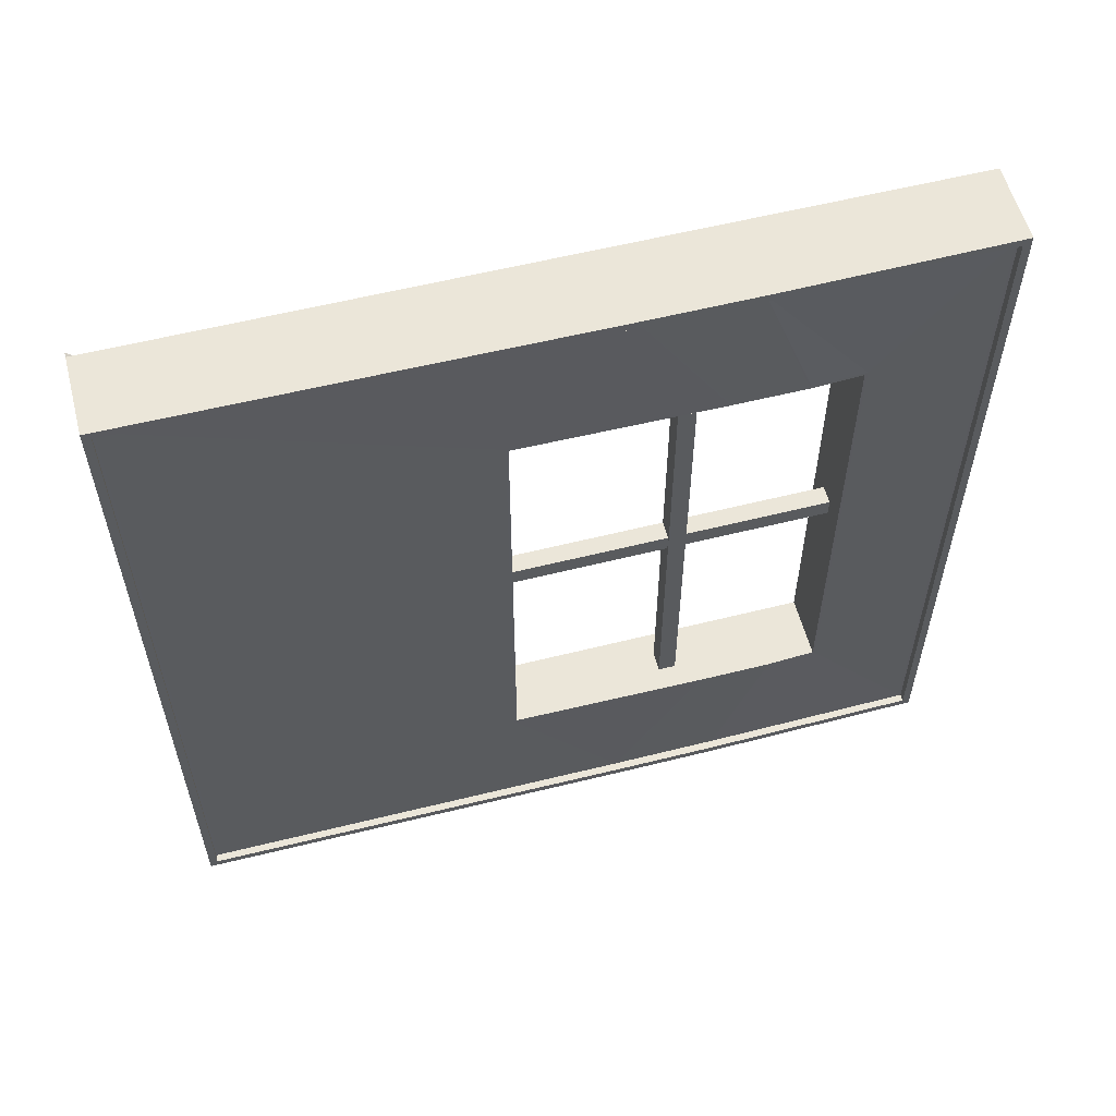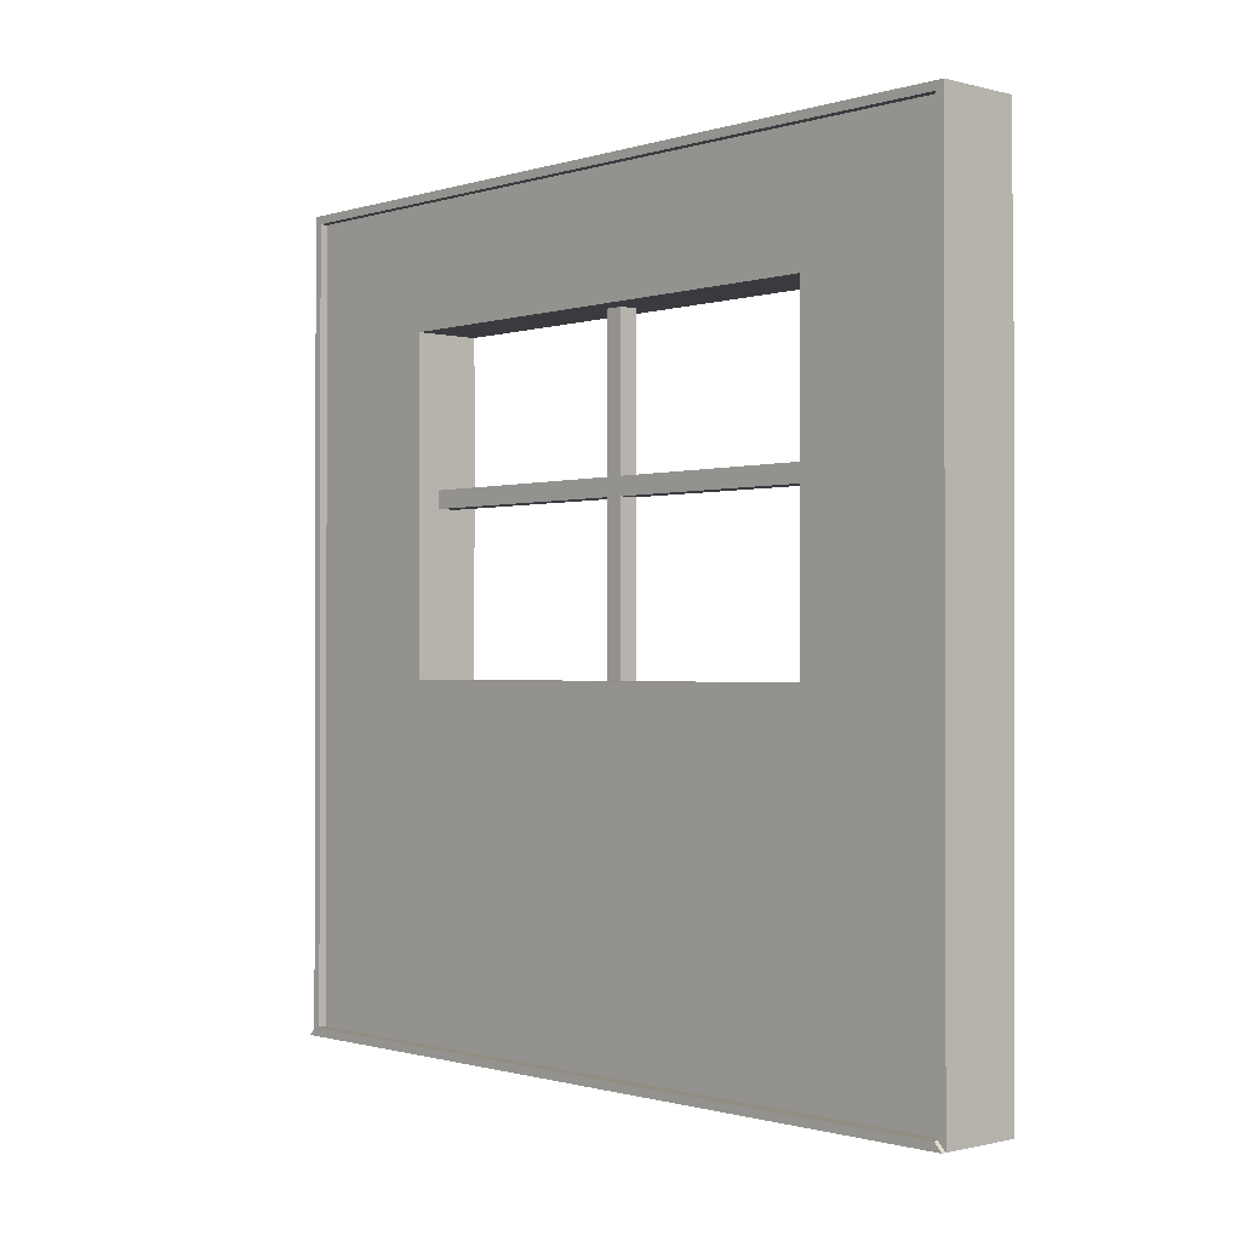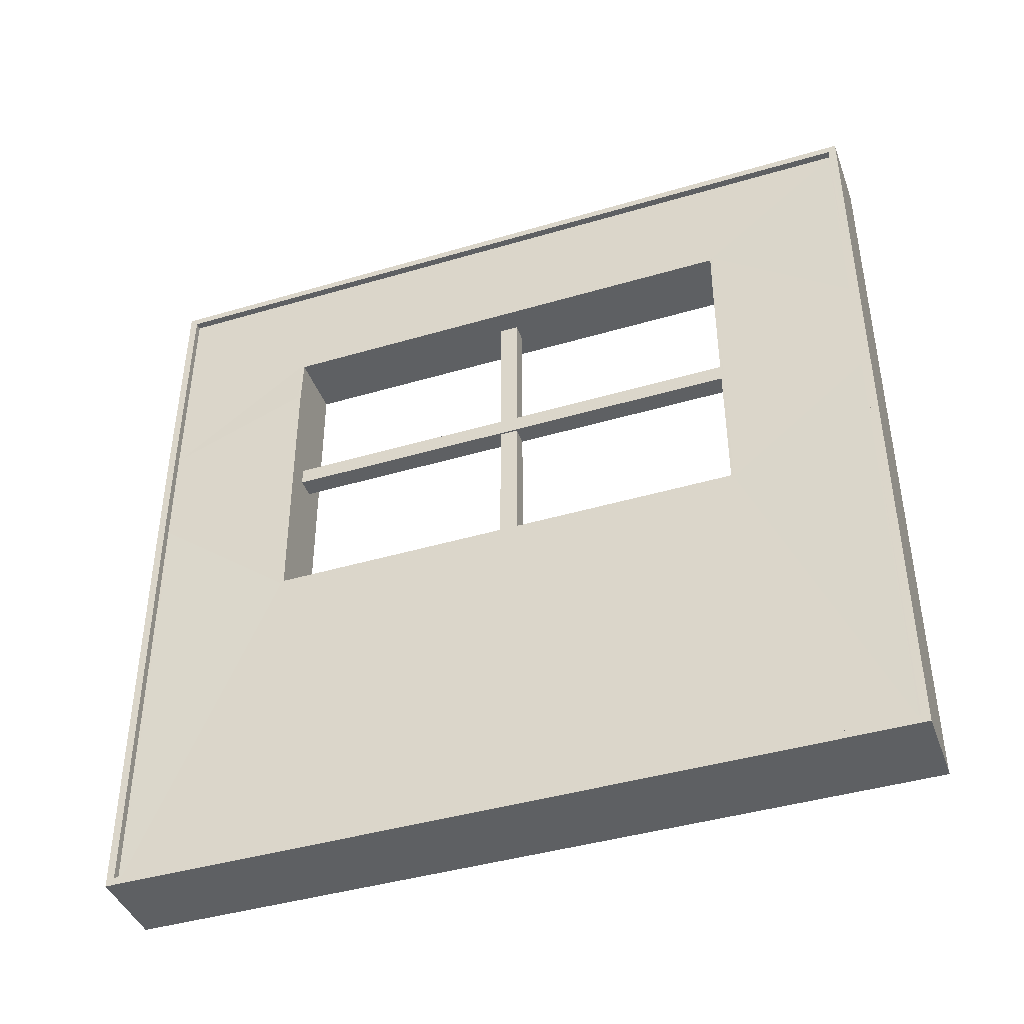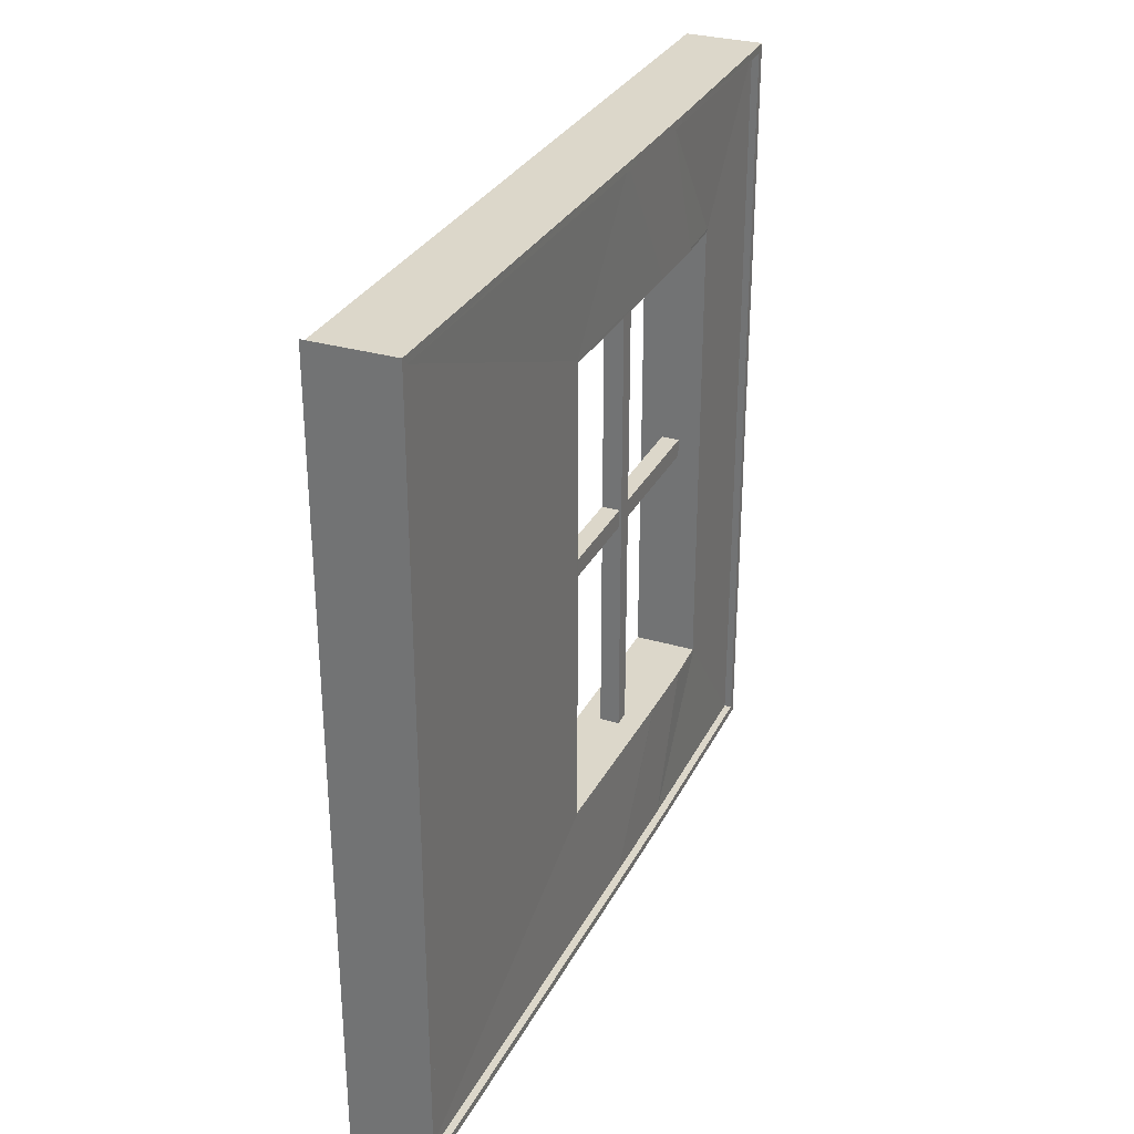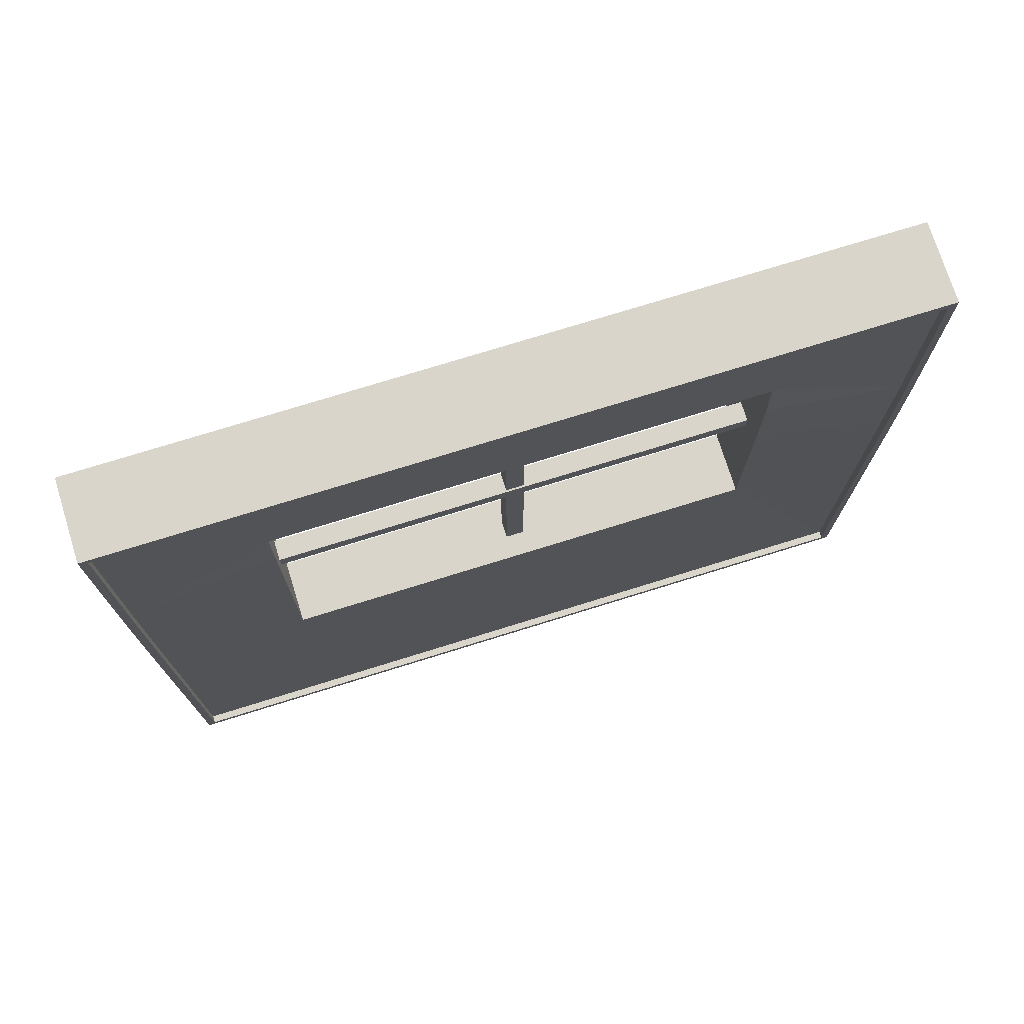
<metadata>
{"format":"obj","ext":"obj","renderer":"f3d","projection":"perspective","resolution":1024,"background":"white","views":[{"elev":57.4,"azim":75.3,"up":"+Z"},{"elev":-0.9,"azim":-42.5,"up":"+Y"},{"elev":-42.2,"azim":109.5,"up":"+Y"},{"elev":30.4,"azim":23.1,"up":"+Z"},{"elev":74.3,"azim":72.7,"up":"+Y"}]}
</metadata>
<code>
o Window1_Cube.003
v -0.05 0.009972 0.49
v -0.05 0.99 0.49
v -0.05 0.009972 -0.49
v -0.05 0.99 -0.49
v 0.05 0.009972 0.49
v 0.05 0.9933 0.4887
v 0.05 0.009972 -0.49
v 0.05 0.9933 -0.4887
v -0.05 0.5724 0.49
v -0.05 0.7074 0.49
v -0.05 0.7074 -0.49
v -0.05 0.5724 -0.49
v 0.05323 0.7074 -0.49
v 0.05323 0.5724 -0.49
v 0.05323 0.7074 0.49
v 0.05323 0.5724 0.49
v 0.05323 0.569 0.49
v -0.05 0.569 0.49
v 0.05323 0.7109 0.49
v -0.05 0.7109 0.49
v 0.05323 0.569 -0.49
v 0.05323 0.7109 -0.49
v -0.05 0.569 -0.49
v -0.05 0.7109 -0.49
v -0.05 0 -0.5
v -0.05 0 0.5
v -0.05 0.7109 0.5
v -0.05 1 0.5
v -0.05 1 -0.5
v -0.05 0.569 -0.5
v 0.05323 0.569 -0.5
v 0.05 0 -0.5
v 0.05 0 0.5
v 0.05 0.9967 -0.4921
v 0.05 0.9967 0.4921
v 0.05323 0.569 0.5
v -0.05 0.569 0.5
v -0.05 0.5724 0.5
v -0.05 0.7074 0.5
v -0.05 0.7109 -0.5
v -0.05 0.7074 -0.5
v -0.05 0.5724 -0.5
v 0.05323 0.7109 -0.5
v 0.05323 0.7074 -0.5
v 0.05323 0.5724 -0.5
v 0.05323 0.7109 0.5
v 0.05323 0.7074 0.5
v 0.05323 0.5724 0.5
v -0.05 0.009972 -0.49
v -0.05 0.009972 0.49
v -0.05 0.7109 0.49
v -0.05 0.99 0.49
v -0.05 0.99 -0.49
v -0.05 0.569 -0.49
v 0.05323 0.569 -0.49
v 0.05 0.009972 -0.49
v 0.05 0.009972 0.49
v 0.05 0.99 -0.49
v 0.05 0.99 0.49
v 0.05323 0.569 0.49
v -0.05 0.569 0.49
v -0.05 0.5724 0.49
v -0.05 0.7074 0.49
v -0.05 0.7109 -0.49
v -0.05 0.7074 -0.49
v -0.05 0.5724 -0.49
v 0.05323 0.7109 -0.49
v 0.05323 0.7074 -0.49
v 0.05323 0.5724 -0.49
v 0.05323 0.7109 0.49
v 0.05323 0.7074 0.49
v 0.05323 0.5724 0.49
v -0.01134 0.4335 -0.01158
v -0.01134 0.4335 0.01158
v -0.04029 0.7778 0.3053
v -0.04029 0.8409 0.3053
v -0.04029 0.8409 -0.3053
v -0.04029 0.6832 -0.3053
v 0.04332 0.6832 -0.3053
v 0.01175 0.4335 -0.01158
v 0.01175 0.4335 0.01158
v 0.0407 0.8409 -0.3053
v 0.0407 0.8409 0.3053
v 0.04332 0.6832 0.3053
v -0.04029 0.6832 0.3053
v -0.01115 0.6347 0.3053
v -0.01115 0.6568 0.3053
v -0.04029 0.7778 -0.309
v -0.04029 0.7756 -0.309
v -0.04029 0.6855 -0.3053
v 0.04333 0.7779 -0.3086
v 0.04332 0.7756 -0.3086
v 0.04332 0.6855 -0.3053
v 0.04332 0.7778 0.3053
v 0.01418 0.6568 0.3053
v 0.01418 0.6347 0.3053
v -0.05 0 -0.5
v -0.05 0 0.5
v -0.05 0.009972 -0.49
v -0.05 0.009972 0.49
v -0.05386 0 -0.5
v -0.05386 0 0.5
v -0.05386 0.009972 -0.49
v -0.05386 0.009972 0.49
v -0.05591 0 -0.5
v -0.05591 0 0.5
v -0.05591 0.009972 -0.49
v -0.05591 0.009972 0.49
v -0.04029 0.01364 -0.4864
v -0.04029 0.01364 0.4864
v -0.04029 0.7109 0.4864
v -0.04029 0.9864 0.4864
v -0.04029 0.9864 -0.4864
v -0.04029 0.569 -0.4864
v 0.04331 0.569 -0.4867
v 0.04067 0.01326 -0.4868
v 0.04067 0.01326 0.4868
v 0.04069 0.9867 -0.4867
v 0.04069 0.9867 0.4867
v 0.04331 0.569 0.4867
v -0.04029 0.569 0.4864
v -0.04029 0.5724 0.4864
v -0.04029 0.7074 0.4864
v -0.04029 0.7109 -0.4864
v -0.04029 0.7074 -0.4864
v -0.04029 0.5724 -0.4864
v 0.04331 0.7109 -0.4867
v 0.04332 0.7074 -0.4867
v 0.04332 0.5724 -0.4867
v 0.04331 0.7109 0.4867
v 0.04332 0.7074 0.4867
v 0.04332 0.5724 0.4867
v -0.04029 0.6855 0.3053
v -0.04029 0.7756 0.3053
v 0.04332 0.7756 0.3053
v 0.04332 0.6855 0.3053
v -0.01115 0.6347 -0.3162
v -0.01115 0.6568 -0.3162
v 0.01418 0.6568 -0.3162
v 0.01418 0.6347 -0.3162
v -0.04029 0.4335 -0.3053
v -0.04029 0.4335 0.3053
v 0.0407 0.4335 0.3053
v 0.0407 0.4335 -0.3053
v -0.01134 0.8514 -0.01158
v -0.01134 0.8514 0.01158
v 0.01175 0.8514 0.01158
v 0.01175 0.8514 -0.01158
v -0.04029 0.4299 -0.309
v -0.04029 0.4299 0.309
v -0.04029 0.7778 0.309
v -0.04029 0.8445 0.309
v -0.04029 0.8445 -0.309
v -0.04029 0.6832 -0.309
v 0.04333 0.6832 -0.3086
v 0.04073 0.4302 -0.3086
v 0.04073 0.4302 0.3086
v 0.04071 0.8442 -0.3086
v 0.04071 0.8442 0.3086
v 0.04333 0.6832 0.3086
v -0.04029 0.6832 0.309
v -0.04029 0.6855 0.309
v -0.04029 0.7756 0.309
v 0.04333 0.7779 0.3086
v 0.04332 0.7756 0.3086
v 0.04332 0.6855 0.3086
v -0.04029 0.6855 -0.309
v 0.04332 0.6855 -0.3086
v -0.01115 0.6347 0.3053
v -0.01115 0.6568 0.3053
v 0.01418 0.6568 0.3053
v 0.01418 0.6347 0.3053
v -0.01134 0.4335 -0.01158
v -0.01134 0.4335 0.01158
v 0.01175 0.4335 0.01158
v 0.01175 0.4335 -0.01158
v 0.05 1 -0.5
v 0.05 1 0.5
v 0.05 0.99 -0.49
v 0.05 0.99 0.49
v 0.04332 0.569 -0.49
v 0.0407 0.009972 -0.49
v 0.0407 0.009972 0.49
v 0.0407 0.99 -0.49
v 0.0407 0.99 0.49
v 0.04332 0.569 0.49
v 0.04332 0.7109 -0.49
v 0.04332 0.7074 -0.49
v 0.04332 0.5724 -0.49
v 0.04332 0.7109 0.49
v 0.04332 0.7074 0.49
v 0.04332 0.5724 0.49
v 0.04332 0.6832 -0.3053
v 0.0407 0.4335 -0.3053
v 0.0407 0.4335 0.3053
v 0.0407 0.8409 -0.3053
v 0.0407 0.8409 0.3053
v 0.04332 0.6832 0.3053
v 0.04332 0.7778 -0.3053
v 0.04332 0.7756 -0.3053
v 0.04332 0.6855 -0.3053
v 0.04332 0.7778 0.3053
v 0.04332 0.7756 0.3053
v 0.04332 0.6855 0.3053
v -0.04029 0.009972 -0.49
v -0.04029 0.009972 0.49
v -0.04029 0.7109 0.49
v -0.04029 0.99 0.49
v -0.04029 0.99 -0.49
v -0.04029 0.569 -0.49
v -0.04029 0.569 0.49
v -0.04029 0.5724 0.49
v -0.04029 0.7074 0.49
v -0.04029 0.7109 -0.49
v -0.04029 0.7074 -0.49
v -0.04029 0.5724 -0.49
v -0.04029 0.4335 -0.3053
v -0.04029 0.4335 0.3053
v -0.04029 0.7778 0.3053
v -0.04029 0.8409 0.3053
v -0.04029 0.8409 -0.3053
v -0.04029 0.6832 -0.3053
v -0.04029 0.6832 0.3053
v -0.04029 0.6855 0.3053
v -0.04029 0.7756 0.3053
v -0.04029 0.7778 -0.3053
v -0.04029 0.7756 -0.3053
v -0.04029 0.6855 -0.3053
f 32 26 25
f 29 178 177
f 21 69 55
f 32 25 30
f 37 26 33
f 5 56 57
f 26 100 98
f 2 27 28
f 2 29 4
f 3 30 25
f 7 31 21
f 5 32 7
f 6 34 35
f 5 36 33
f 1 37 18
f 9 39 10
f 4 40 24
f 11 42 12
f 179 43 177
f 14 44 13
f 180 46 19
f 15 48 16
f 16 36 17
f 18 38 9
f 10 27 20
f 19 47 15
f 21 45 14
f 13 43 22
f 12 30 23
f 24 41 11
f 53 208 52
f 63 212 62
f 14 68 69
f 179 59 58
f 13 67 68
f 180 70 59
f 17 57 60
f 12 54 66
f 3 50 49
f 15 72 71
f 1 61 50
f 24 65 64
f 20 52 51
f 16 60 72
f 9 63 62
f 2 53 52
f 18 62 61
f 4 64 53
f 23 49 54
f 10 51 63
f 11 66 65
f 7 55 56
f 19 71 70
f 22 58 67
f 62 211 61
f 64 209 53
f 49 210 54
f 51 213 63
f 66 215 65
f 56 181 182
f 71 190 70
f 58 187 67
f 56 183 57
f 69 181 55
f 68 189 69
f 59 184 58
f 67 188 68
f 59 190 185
f 57 186 60
f 54 216 66
f 50 205 49
f 72 191 71
f 61 206 50
f 65 214 64
f 52 207 51
f 60 192 72
f 97 103 99
f 1 99 100
f 25 98 97
f 3 97 99
f 99 104 100
f 100 102 98
f 98 101 97
f 149 110 150
f 152 111 112
f 152 113 153
f 149 114 109
f 156 115 155
f 157 116 156
f 159 118 119
f 157 120 117
f 150 121 161
f 162 123 163
f 153 124 88
f 167 125 126
f 158 127 118
f 168 128 92
f 159 130 164
f 166 131 132
f 160 132 120
f 161 122 162
f 163 111 151
f 165 130 131
f 155 129 168
f 92 127 91
f 154 126 114
f 89 124 125
f 221 227 228
f 138 140 137
f 146 148 145
f 142 217 218
f 76 219 220
f 77 220 221
f 141 222 217
f 79 194 193
f 144 195 194
f 83 196 197
f 143 198 195
f 85 218 223
f 134 224 225
f 94 197 202
f 136 203 204
f 84 223 198
f 78 193 222
f 90 221 228
f 82 201 196
f 93 228 201
f 135 225 203
f 75 202 219
f 86 170 169
f 95 172 171
f 87 171 170
f 133 169 224
f 96 204 172
f 73 174 173
f 81 176 175
f 80 173 176
f 74 175 174
f 35 177 178
f 8 180 179
f 35 180 6
f 34 179 177
f 116 181 115
f 117 182 116
f 118 185 119
f 117 186 183
f 118 187 184
f 129 188 128
f 119 190 130
f 131 192 132
f 120 192 186
f 130 191 131
f 115 189 129
f 127 188 187
f 155 194 156
f 156 195 157
f 159 196 158
f 160 195 198
f 91 196 199
f 92 201 168
f 164 197 159
f 166 203 165
f 166 198 204
f 165 202 164
f 168 193 155
f 92 199 200
f 110 205 206
f 112 207 208
f 113 208 209
f 109 210 205
f 110 211 121
f 122 213 123
f 113 214 124
f 125 216 126
f 121 212 122
f 123 207 111
f 126 210 114
f 124 215 125
f 150 217 149
f 151 220 219
f 152 221 220
f 154 217 222
f 161 218 150
f 163 224 162
f 88 221 153
f 167 227 89
f 162 223 161
f 151 225 163
f 154 228 167
f 89 226 88
f 32 33 26
f 29 28 178
f 21 14 69
f 41 40 44
f 40 29 177
f 44 40 43
f 177 43 40
f 44 45 42
f 45 31 30
f 30 31 32
f 30 42 45
f 42 41 44
f 47 46 39
f 46 178 27
f 47 38 48
f 178 28 27
f 39 38 47
f 38 37 48
f 39 46 27
f 33 36 37
f 36 48 37
f 5 7 56
f 26 1 100
f 2 20 27
f 2 28 29
f 3 23 30
f 7 32 31
f 5 33 32
f 6 8 34
f 5 17 36
f 1 26 37
f 9 38 39
f 4 29 40
f 11 41 42
f 179 22 43
f 14 45 44
f 180 178 46
f 15 47 48
f 16 48 36
f 18 37 38
f 10 39 27
f 19 46 47
f 21 31 45
f 13 44 43
f 12 42 30
f 24 40 41
f 53 209 208
f 63 213 212
f 14 13 68
f 179 180 59
f 13 22 67
f 180 19 70
f 17 5 57
f 12 23 54
f 3 1 50
f 15 16 72
f 1 18 61
f 24 11 65
f 20 2 52
f 16 17 60
f 9 10 63
f 2 4 53
f 18 9 62
f 4 24 64
f 23 3 49
f 10 20 51
f 11 12 66
f 7 21 55
f 19 15 71
f 22 179 58
f 62 212 211
f 64 214 209
f 49 205 210
f 51 207 213
f 66 216 215
f 56 55 181
f 71 191 190
f 58 184 187
f 56 182 183
f 69 189 181
f 68 188 189
f 59 185 184
f 67 187 188
f 59 70 190
f 57 183 186
f 54 210 216
f 50 206 205
f 72 192 191
f 61 211 206
f 65 215 214
f 52 208 207
f 60 186 192
f 97 101 103
f 1 3 99
f 25 26 98
f 3 25 97
f 99 103 104
f 100 104 102
f 98 102 101
f 149 109 110
f 152 151 111
f 152 112 113
f 149 154 114
f 156 116 115
f 157 117 116
f 159 158 118
f 157 160 120
f 150 110 121
f 162 122 123
f 153 113 124
f 167 89 125
f 158 91 127
f 168 129 128
f 159 119 130
f 166 165 131
f 160 166 132
f 161 121 122
f 163 123 111
f 165 164 130
f 155 115 129
f 92 128 127
f 154 167 126
f 89 88 124
f 221 226 227
f 138 139 140
f 146 147 148
f 142 141 217
f 76 75 219
f 77 76 220
f 141 78 222
f 79 144 194
f 144 143 195
f 83 82 196
f 143 84 198
f 85 142 218
f 134 133 224
f 94 83 197
f 136 135 203
f 84 85 223
f 78 79 193
f 90 77 221
f 82 93 201
f 93 90 228
f 135 134 225
f 75 94 202
f 86 87 170
f 95 96 172
f 87 95 171
f 133 86 169
f 96 136 204
f 73 74 174
f 81 80 176
f 80 73 173
f 74 81 175
f 35 34 177
f 8 6 180
f 35 178 180
f 34 8 179
f 116 182 181
f 117 183 182
f 118 184 185
f 117 120 186
f 118 127 187
f 129 189 188
f 119 185 190
f 131 191 192
f 120 132 192
f 130 190 191
f 115 181 189
f 127 128 188
f 155 193 194
f 156 194 195
f 159 197 196
f 160 157 195
f 91 158 196
f 92 200 201
f 164 202 197
f 166 204 203
f 166 160 198
f 165 203 202
f 168 201 193
f 92 91 199
f 110 109 205
f 112 111 207
f 113 112 208
f 109 114 210
f 110 206 211
f 122 212 213
f 113 209 214
f 125 215 216
f 121 211 212
f 123 213 207
f 126 216 210
f 124 214 215
f 150 218 217
f 151 152 220
f 152 153 221
f 154 149 217
f 161 223 218
f 163 225 224
f 88 226 221
f 167 228 227
f 162 224 223
f 151 219 225
f 154 222 228
f 89 227 226
f 104 106 102
f 107 106 108
f 102 105 101
f 101 107 103
f 103 108 104
f 173 148 176
f 143 85 84
f 144 78 141
f 196 200 199
f 90 82 77
f 169 140 172
f 75 83 94
f 223 204 198
f 202 225 219
f 228 193 201
f 87 133 134
f 95 136 96
f 172 224 169
f 95 134 135
f 170 137 169
f 171 138 170
f 172 139 171
f 74 141 142
f 80 143 144
f 73 144 141
f 81 142 143
f 174 145 173
f 175 146 174
f 176 147 175
f 77 83 76
f 104 108 106
f 107 105 106
f 102 106 105
f 101 105 107
f 103 107 108
f 173 145 148
f 143 142 85
f 144 79 78
f 196 201 200
f 90 93 82
f 169 137 140
f 75 76 83
f 223 224 204
f 202 203 225
f 228 222 193
f 87 86 133
f 95 135 136
f 172 204 224
f 95 87 134
f 170 138 137
f 171 139 138
f 172 140 139
f 74 73 141
f 80 81 143
f 73 80 144
f 81 74 142
f 174 146 145
f 175 147 146
f 176 148 147
f 77 82 83

</code>
